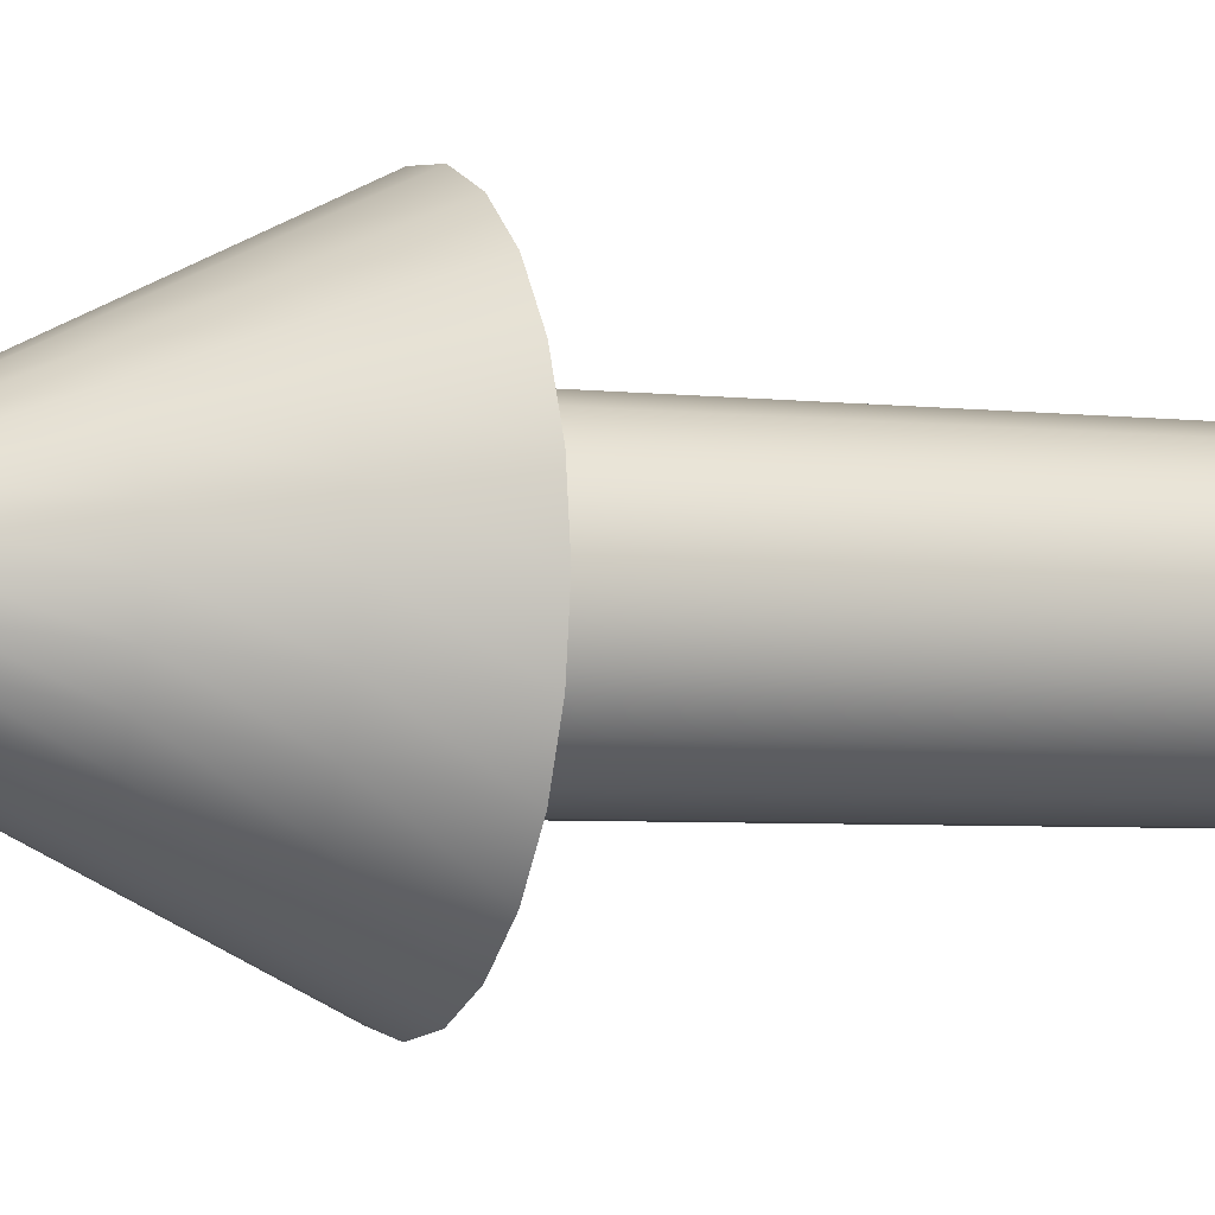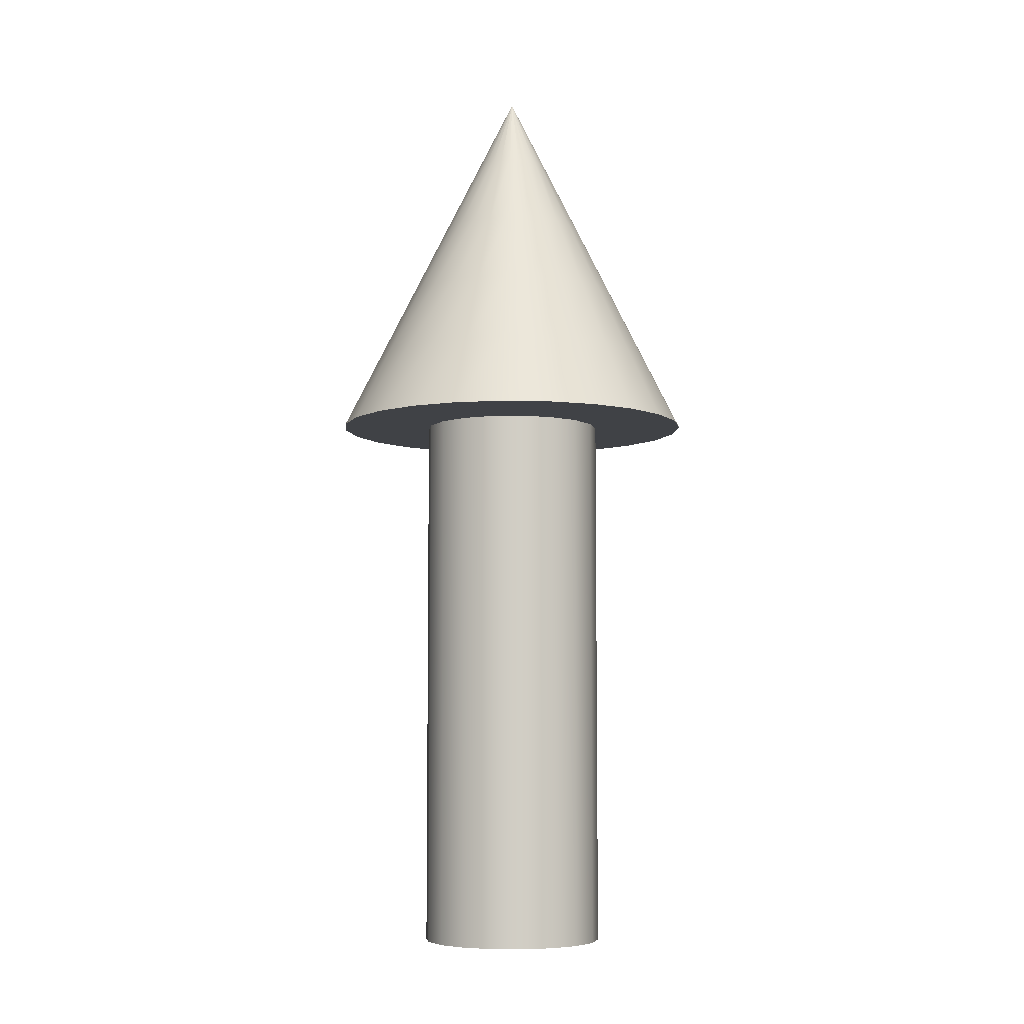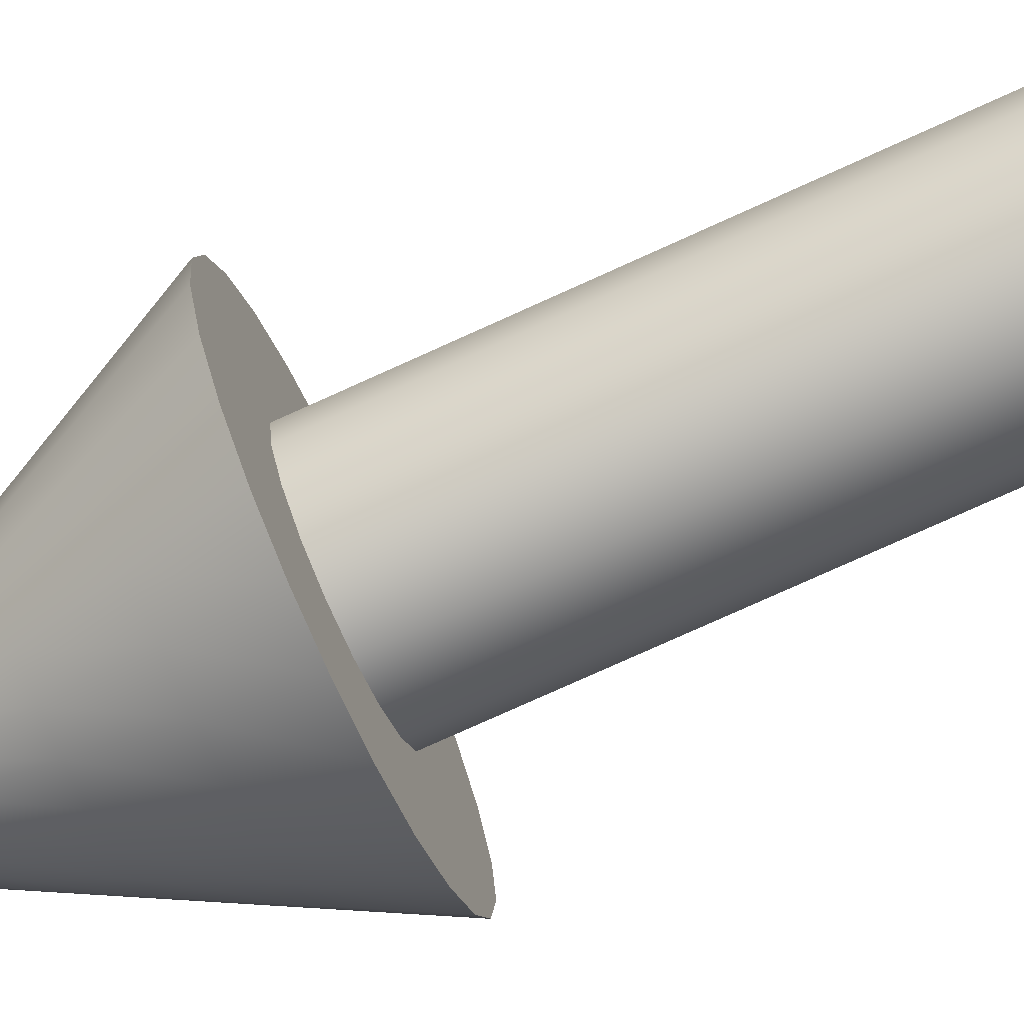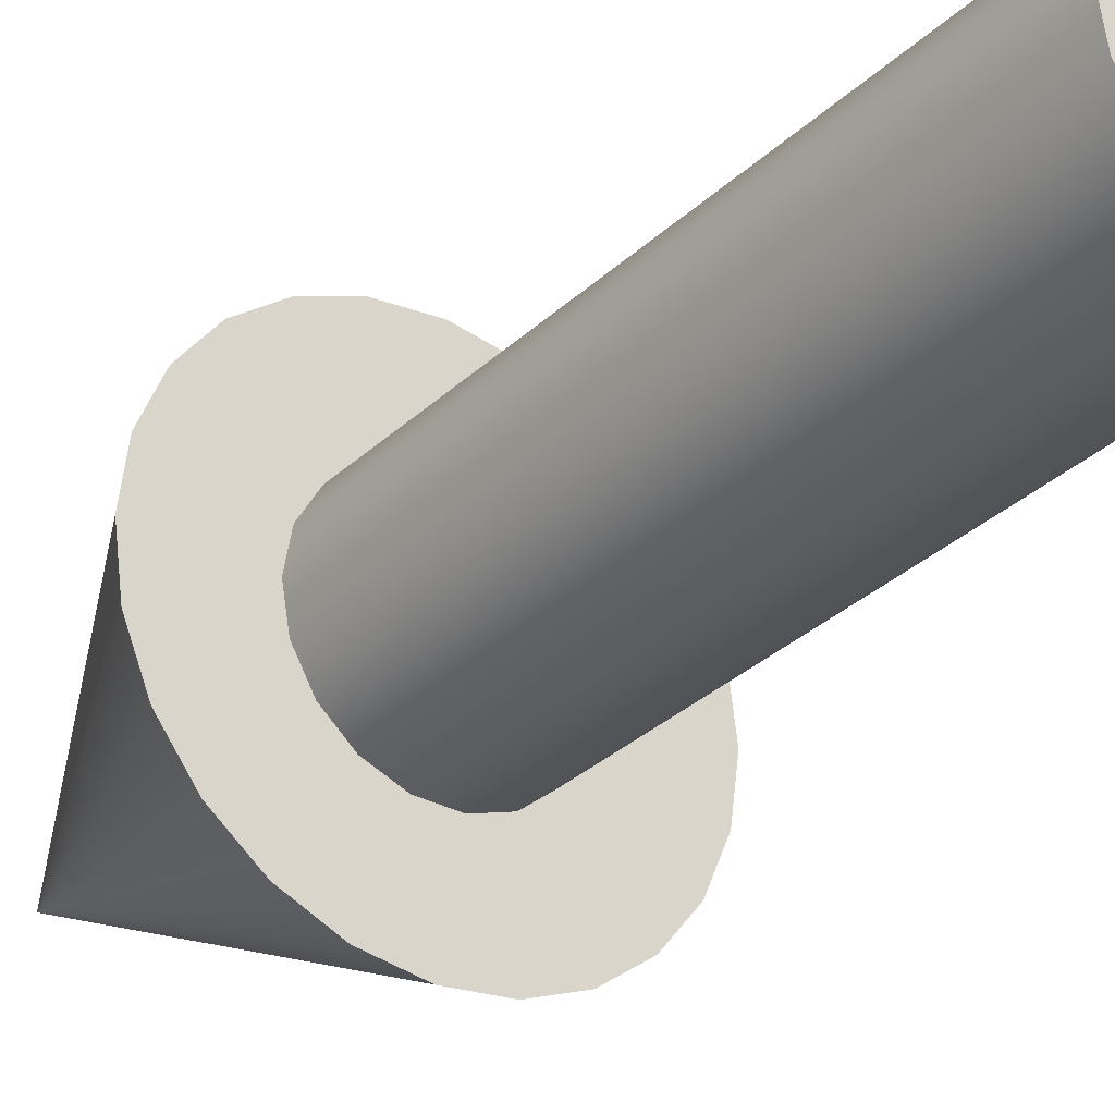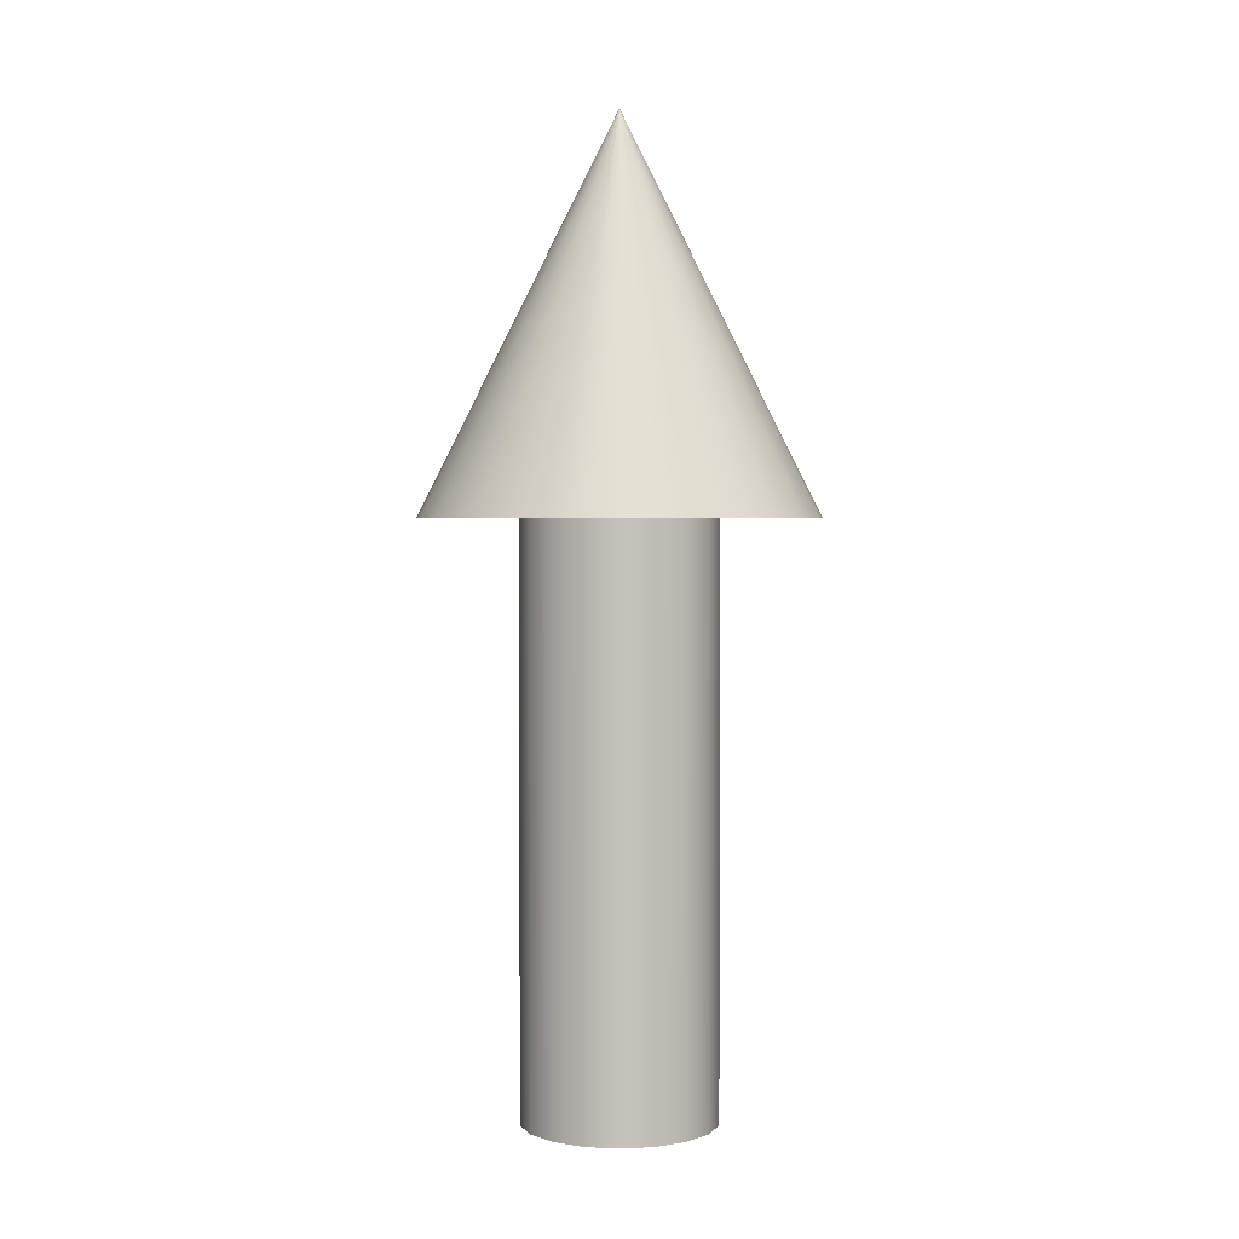
<metadata>
{"format":"obj","ext":"obj","renderer":"f3d","projection":"perspective","resolution":1024,"background":"white","views":[{"elev":-4.2,"azim":-112.7,"up":"+Z"},{"elev":-6.4,"azim":3.1,"up":"+Y"},{"elev":-77.6,"azim":-65.7,"up":"+Z"},{"elev":-31.3,"azim":-37.3,"up":"+Z"},{"elev":2.5,"azim":-90.0,"up":"+Y"}]}
</metadata>
<code>
v  -0.122 0 -0.0095
v  -0.075 0 -0.0266
v  -0.072 0 -0.0095
v  -0.0837 0 -0.0416
v  -0.097 0 -0.0528
v  -0.1133 0 -0.0587
v  -0.1307 0 -0.0587
v  -0.147 0 -0.0528
v  -0.1603 0 -0.0416
v  -0.169 0 -0.0266
v  -0.172 0 -0.0095
v  -0.169 0 0.0076
v  -0.1603 0 0.0227
v  -0.147 0 0.0338
v  -0.1307 0 0.0398
v  -0.1133 0 0.0398
v  -0.097 0 0.0338
v  -0.0837 0 0.0227
v  -0.075 0 0.0076
v  -0.075 0.06 -0.0266
v  -0.072 0.06 -0.0095
v  -0.0837 0.06 -0.0416
v  -0.097 0.06 -0.0528
v  -0.1133 0.06 -0.0587
v  -0.1307 0.06 -0.0587
v  -0.147 0.06 -0.0528
v  -0.1603 0.06 -0.0416
v  -0.169 0.06 -0.0266
v  -0.172 0.06 -0.0095
v  -0.169 0.06 0.0076
v  -0.1603 0.06 0.0227
v  -0.147 0.06 0.0338
v  -0.1307 0.06 0.0398
v  -0.1133 0.06 0.0398
v  -0.097 0.06 0.0338
v  -0.0837 0.06 0.0227
v  -0.075 0.06 0.0076
v  -0.075 0.12 -0.0266
v  -0.072 0.12 -0.0095
v  -0.0837 0.12 -0.0416
v  -0.097 0.12 -0.0528
v  -0.1133 0.12 -0.0587
v  -0.1307 0.12 -0.0587
v  -0.147 0.12 -0.0528
v  -0.1603 0.12 -0.0416
v  -0.169 0.12 -0.0266
v  -0.172 0.12 -0.0095
v  -0.169 0.12 0.0076
v  -0.1603 0.12 0.0227
v  -0.147 0.12 0.0338
v  -0.1307 0.12 0.0398
v  -0.1133 0.12 0.0398
v  -0.097 0.12 0.0338
v  -0.0837 0.12 0.0227
v  -0.075 0.12 0.0076
v  -0.075 0.18 -0.0266
v  -0.072 0.18 -0.0095
v  -0.0837 0.18 -0.0416
v  -0.097 0.18 -0.0528
v  -0.1133 0.18 -0.0587
v  -0.1307 0.18 -0.0587
v  -0.147 0.18 -0.0528
v  -0.1603 0.18 -0.0416
v  -0.169 0.18 -0.0266
v  -0.172 0.18 -0.0095
v  -0.169 0.18 0.0076
v  -0.1603 0.18 0.0227
v  -0.147 0.18 0.0338
v  -0.1307 0.18 0.0398
v  -0.1133 0.18 0.0398
v  -0.097 0.18 0.0338
v  -0.0837 0.18 0.0227
v  -0.075 0.18 0.0076
v  -0.075 0.24 -0.0266
v  -0.072 0.24 -0.0095
v  -0.0837 0.24 -0.0416
v  -0.097 0.24 -0.0528
v  -0.1133 0.24 -0.0587
v  -0.1307 0.24 -0.0587
v  -0.147 0.24 -0.0528
v  -0.1603 0.24 -0.0416
v  -0.169 0.24 -0.0266
v  -0.172 0.24 -0.0095
v  -0.169 0.24 0.0076
v  -0.1603 0.24 0.0227
v  -0.147 0.24 0.0338
v  -0.1307 0.24 0.0398
v  -0.1133 0.24 0.0398
v  -0.097 0.24 0.0338
v  -0.0837 0.24 0.0227
v  -0.075 0.24 0.0076
v  -0.075 0.3 -0.0266
v  -0.072 0.3 -0.0095
v  -0.0837 0.3 -0.0416
v  -0.097 0.3 -0.0528
v  -0.1133 0.3 -0.0587
v  -0.1307 0.3 -0.0587
v  -0.147 0.3 -0.0528
v  -0.1603 0.3 -0.0416
v  -0.169 0.3 -0.0266
v  -0.172 0.3 -0.0095
v  -0.169 0.3 0.0076
v  -0.1603 0.3 0.0227
v  -0.147 0.3 0.0338
v  -0.1307 0.3 0.0398
v  -0.1133 0.3 0.0398
v  -0.097 0.3 0.0338
v  -0.0837 0.3 0.0227
v  -0.075 0.3 0.0076
v  -0.122 0.3 -0.0095
g Cylinder01
f 1 2 3
f 1 4 2
f 1 5 4
f 1 6 5
f 1 7 6
f 1 8 7
f 1 9 8
f 1 10 9
f 1 11 10
f 1 12 11
f 1 13 12
f 1 14 13
f 1 15 14
f 1 16 15
f 1 17 16
f 1 18 17
f 1 19 18
f 1 3 19
f 3 20 21
f 3 2 20
f 2 22 20
f 2 4 22
f 4 23 22
f 4 5 23
f 5 24 23
f 5 6 24
f 6 25 24
f 6 7 25
f 7 26 25
f 7 8 26
f 8 27 26
f 8 9 27
f 9 28 27
f 9 10 28
f 10 29 28
f 10 11 29
f 11 30 29
f 11 12 30
f 12 31 30
f 12 13 31
f 13 32 31
f 13 14 32
f 14 33 32
f 14 15 33
f 15 34 33
f 15 16 34
f 16 35 34
f 16 17 35
f 17 36 35
f 17 18 36
f 18 37 36
f 18 19 37
f 19 21 37
f 19 3 21
f 21 38 39
f 21 20 38
f 20 40 38
f 20 22 40
f 22 41 40
f 22 23 41
f 23 42 41
f 23 24 42
f 24 43 42
f 24 25 43
f 25 44 43
f 25 26 44
f 26 45 44
f 26 27 45
f 27 46 45
f 27 28 46
f 28 47 46
f 28 29 47
f 29 48 47
f 29 30 48
f 30 49 48
f 30 31 49
f 31 50 49
f 31 32 50
f 32 51 50
f 32 33 51
f 33 52 51
f 33 34 52
f 34 53 52
f 34 35 53
f 35 54 53
f 35 36 54
f 36 55 54
f 36 37 55
f 37 39 55
f 37 21 39
f 39 56 57
f 39 38 56
f 38 58 56
f 38 40 58
f 40 59 58
f 40 41 59
f 41 60 59
f 41 42 60
f 42 61 60
f 42 43 61
f 43 62 61
f 43 44 62
f 44 63 62
f 44 45 63
f 45 64 63
f 45 46 64
f 46 65 64
f 46 47 65
f 47 66 65
f 47 48 66
f 48 67 66
f 48 49 67
f 49 68 67
f 49 50 68
f 50 69 68
f 50 51 69
f 51 70 69
f 51 52 70
f 52 71 70
f 52 53 71
f 53 72 71
f 53 54 72
f 54 73 72
f 54 55 73
f 55 57 73
f 55 39 57
f 57 74 75
f 57 56 74
f 56 76 74
f 56 58 76
f 58 77 76
f 58 59 77
f 59 78 77
f 59 60 78
f 60 79 78
f 60 61 79
f 61 80 79
f 61 62 80
f 62 81 80
f 62 63 81
f 63 82 81
f 63 64 82
f 64 83 82
f 64 65 83
f 65 84 83
f 65 66 84
f 66 85 84
f 66 67 85
f 67 86 85
f 67 68 86
f 68 87 86
f 68 69 87
f 69 88 87
f 69 70 88
f 70 89 88
f 70 71 89
f 71 90 89
f 71 72 90
f 72 91 90
f 72 73 91
f 73 75 91
f 73 57 75
f 75 92 93
f 75 74 92
f 74 94 92
f 74 76 94
f 76 95 94
f 76 77 95
f 77 96 95
f 77 78 96
f 78 97 96
f 78 79 97
f 79 98 97
f 79 80 98
f 80 99 98
f 80 81 99
f 81 100 99
f 81 82 100
f 82 101 100
f 82 83 101
f 83 102 101
f 83 84 102
f 84 103 102
f 84 85 103
f 85 104 103
f 85 86 104
f 86 105 104
f 86 87 105
f 87 106 105
f 87 88 106
f 88 107 106
f 88 89 107
f 89 108 107
f 89 90 108
f 90 109 108
f 90 91 109
f 91 93 109
f 91 75 93
f 110 93 92
f 110 92 94
f 110 94 95
f 110 95 96
f 110 96 97
f 110 97 98
f 110 98 99
f 110 99 100
f 110 100 101
f 110 101 102
f 110 102 103
f 110 103 104
f 110 104 105
f 110 105 106
f 110 106 107
f 110 107 108
f 110 108 109
f 110 109 93
v  -0.122 0.3 -0.0095
v  -0.0254 0.3 -0.0353
v  -0.022 0.3 -0.0095
v  -0.0354 0.3 -0.0595
v  -0.0513 0.3 -0.0802
v  -0.072 0.3 -0.0961
v  -0.0961 0.3 -0.1061
v  -0.122 0.3 -0.1095
v  -0.1479 0.3 -0.1061
v  -0.172 0.3 -0.0961
v  -0.1927 0.3 -0.0802
v  -0.2086 0.3 -0.0595
v  -0.2186 0.3 -0.0353
v  -0.222 0.3 -0.0095
v  -0.2186 0.3 0.0164
v  -0.2086 0.3 0.0405
v  -0.1927 0.3 0.0612
v  -0.172 0.3 0.0771
v  -0.1479 0.3 0.0871
v  -0.122 0.3 0.0905
v  -0.0961 0.3 0.0871
v  -0.072 0.3 0.0771
v  -0.0513 0.3 0.0612
v  -0.0354 0.3 0.0405
v  -0.0254 0.3 0.0164
v  -0.0447 0.34 -0.0302
v  -0.042 0.34 -0.0095
v  -0.0527 0.34 -0.0495
v  -0.0654 0.34 -0.066
v  -0.082 0.34 -0.0787
v  -0.1013 0.34 -0.0867
v  -0.122 0.34 -0.0895
v  -0.1427 0.34 -0.0867
v  -0.162 0.34 -0.0787
v  -0.1785 0.34 -0.066
v  -0.1913 0.34 -0.0495
v  -0.1992 0.34 -0.0302
v  -0.202 0.34 -0.0095
v  -0.1992 0.34 0.0112
v  -0.1913 0.34 0.0305
v  -0.1785 0.34 0.0471
v  -0.162 0.34 0.0598
v  -0.1427 0.34 0.0678
v  -0.122 0.34 0.0705
v  -0.1013 0.34 0.0678
v  -0.082 0.34 0.0598
v  -0.0654 0.34 0.0471
v  -0.0527 0.34 0.0305
v  -0.0447 0.34 0.0112
v  -0.064 0.38 -0.025
v  -0.062 0.38 -0.0095
v  -0.07 0.38 -0.0395
v  -0.0795 0.38 -0.0519
v  -0.092 0.38 -0.0614
v  -0.1064 0.38 -0.0674
v  -0.122 0.38 -0.0695
v  -0.1375 0.38 -0.0674
v  -0.152 0.38 -0.0614
v  -0.1644 0.38 -0.0519
v  -0.1739 0.38 -0.0395
v  -0.1799 0.38 -0.025
v  -0.182 0.38 -0.0095
v  -0.1799 0.38 0.0061
v  -0.1739 0.38 0.0205
v  -0.1644 0.38 0.033
v  -0.152 0.38 0.0425
v  -0.1375 0.38 0.0485
v  -0.122 0.38 0.0505
v  -0.1064 0.38 0.0485
v  -0.092 0.38 0.0425
v  -0.0795 0.38 0.033
v  -0.07 0.38 0.0205
v  -0.064 0.38 0.0061
v  -0.0833 0.42 -0.0198
v  -0.082 0.42 -0.0095
v  -0.0873 0.42 -0.0295
v  -0.0937 0.42 -0.0378
v  -0.102 0.42 -0.0441
v  -0.1116 0.42 -0.0481
v  -0.122 0.42 -0.0495
v  -0.1323 0.42 -0.0481
v  -0.142 0.42 -0.0441
v  -0.1503 0.42 -0.0378
v  -0.1566 0.42 -0.0295
v  -0.1606 0.42 -0.0198
v  -0.162 0.42 -0.0095
v  -0.1606 0.42 0.0009
v  -0.1566 0.42 0.0105
v  -0.1503 0.42 0.0188
v  -0.142 0.42 0.0252
v  -0.1323 0.42 0.0292
v  -0.122 0.42 0.0305
v  -0.1116 0.42 0.0292
v  -0.102 0.42 0.0252
v  -0.0937 0.42 0.0188
v  -0.0873 0.42 0.0105
v  -0.0833 0.42 0.0009
v  -0.1027 0.46 -0.0146
v  -0.102 0.46 -0.0095
v  -0.1047 0.46 -0.0195
v  -0.1078 0.46 -0.0236
v  -0.112 0.46 -0.0268
v  -0.1168 0.46 -0.0288
v  -0.122 0.46 -0.0295
v  -0.1272 0.46 -0.0288
v  -0.132 0.46 -0.0268
v  -0.1361 0.46 -0.0236
v  -0.1393 0.46 -0.0195
v  -0.1413 0.46 -0.0146
v  -0.142 0.46 -0.0095
v  -0.1413 0.46 -0.0043
v  -0.1393 0.46 0.0005
v  -0.1361 0.46 0.0047
v  -0.132 0.46 0.0079
v  -0.1272 0.46 0.0099
v  -0.122 0.46 0.0105
v  -0.1168 0.46 0.0099
v  -0.112 0.46 0.0079
v  -0.1078 0.46 0.0047
v  -0.1047 0.46 0.0005
v  -0.1027 0.46 -0.0043
v  -0.122 0.5 -0.0095
g Cone01
f 111 112 113
f 111 114 112
f 111 115 114
f 111 116 115
f 111 117 116
f 111 118 117
f 111 119 118
f 111 120 119
f 111 121 120
f 111 122 121
f 111 123 122
f 111 124 123
f 111 125 124
f 111 126 125
f 111 127 126
f 111 128 127
f 111 129 128
f 111 130 129
f 111 131 130
f 111 132 131
f 111 133 132
f 111 134 133
f 111 135 134
f 111 113 135
f 113 136 137
f 113 112 136
f 112 138 136
f 112 114 138
f 114 139 138
f 114 115 139
f 115 140 139
f 115 116 140
f 116 141 140
f 116 117 141
f 117 142 141
f 117 118 142
f 118 143 142
f 118 119 143
f 119 144 143
f 119 120 144
f 120 145 144
f 120 121 145
f 121 146 145
f 121 122 146
f 122 147 146
f 122 123 147
f 123 148 147
f 123 124 148
f 124 149 148
f 124 125 149
f 125 150 149
f 125 126 150
f 126 151 150
f 126 127 151
f 127 152 151
f 127 128 152
f 128 153 152
f 128 129 153
f 129 154 153
f 129 130 154
f 130 155 154
f 130 131 155
f 131 156 155
f 131 132 156
f 132 157 156
f 132 133 157
f 133 158 157
f 133 134 158
f 134 159 158
f 134 135 159
f 135 137 159
f 135 113 137
f 137 160 161
f 137 136 160
f 136 162 160
f 136 138 162
f 138 163 162
f 138 139 163
f 139 164 163
f 139 140 164
f 140 165 164
f 140 141 165
f 141 166 165
f 141 142 166
f 142 167 166
f 142 143 167
f 143 168 167
f 143 144 168
f 144 169 168
f 144 145 169
f 145 170 169
f 145 146 170
f 146 171 170
f 146 147 171
f 147 172 171
f 147 148 172
f 148 173 172
f 148 149 173
f 149 174 173
f 149 150 174
f 150 175 174
f 150 151 175
f 151 176 175
f 151 152 176
f 152 177 176
f 152 153 177
f 153 178 177
f 153 154 178
f 154 179 178
f 154 155 179
f 155 180 179
f 155 156 180
f 156 181 180
f 156 157 181
f 157 182 181
f 157 158 182
f 158 183 182
f 158 159 183
f 159 161 183
f 159 137 161
f 161 184 185
f 161 160 184
f 160 186 184
f 160 162 186
f 162 187 186
f 162 163 187
f 163 188 187
f 163 164 188
f 164 189 188
f 164 165 189
f 165 190 189
f 165 166 190
f 166 191 190
f 166 167 191
f 167 192 191
f 167 168 192
f 168 193 192
f 168 169 193
f 169 194 193
f 169 170 194
f 170 195 194
f 170 171 195
f 171 196 195
f 171 172 196
f 172 197 196
f 172 173 197
f 173 198 197
f 173 174 198
f 174 199 198
f 174 175 199
f 175 200 199
f 175 176 200
f 176 201 200
f 176 177 201
f 177 202 201
f 177 178 202
f 178 203 202
f 178 179 203
f 179 204 203
f 179 180 204
f 180 205 204
f 180 181 205
f 181 206 205
f 181 182 206
f 182 207 206
f 182 183 207
f 183 185 207
f 183 161 185
f 185 208 209
f 185 184 208
f 184 210 208
f 184 186 210
f 186 211 210
f 186 187 211
f 187 212 211
f 187 188 212
f 188 213 212
f 188 189 213
f 189 214 213
f 189 190 214
f 190 215 214
f 190 191 215
f 191 216 215
f 191 192 216
f 192 217 216
f 192 193 217
f 193 218 217
f 193 194 218
f 194 219 218
f 194 195 219
f 195 220 219
f 195 196 220
f 196 221 220
f 196 197 221
f 197 222 221
f 197 198 222
f 198 223 222
f 198 199 223
f 199 224 223
f 199 200 224
f 200 225 224
f 200 201 225
f 201 226 225
f 201 202 226
f 202 227 226
f 202 203 227
f 203 228 227
f 203 204 228
f 204 229 228
f 204 205 229
f 205 230 229
f 205 206 230
f 206 231 230
f 206 207 231
f 207 209 231
f 207 185 209
f 209 232 232
f 209 208 232
f 208 232 232
f 208 210 232
f 210 232 232
f 210 211 232
f 211 232 232
f 211 212 232
f 212 232 232
f 212 213 232
f 213 232 232
f 213 214 232
f 214 232 232
f 214 215 232
f 215 232 232
f 215 216 232
f 216 232 232
f 216 217 232
f 217 232 232
f 217 218 232
f 218 232 232
f 218 219 232
f 219 232 232
f 219 220 232
f 220 232 232
f 220 221 232
f 221 232 232
f 221 222 232
f 222 232 232
f 222 223 232
f 223 232 232
f 223 224 232
f 224 232 232
f 224 225 232
f 225 232 232
f 225 226 232
f 226 232 232
f 226 227 232
f 227 232 232
f 227 228 232
f 228 232 232
f 228 229 232
f 229 232 232
f 229 230 232
f 230 232 232
f 230 231 232
f 231 232 232
f 231 209 232
f 232 232 232
f 232 232 232
f 232 232 232
f 232 232 232
f 232 232 232
f 232 232 232
f 232 232 232
f 232 232 232
f 232 232 232
f 232 232 232
f 232 232 232
f 232 232 232
f 232 232 232
f 232 232 232
f 232 232 232
f 232 232 232
f 232 232 232
f 232 232 232
f 232 232 232
f 232 232 232
f 232 232 232
f 232 232 232
f 232 232 232
f 232 232 232

</code>
